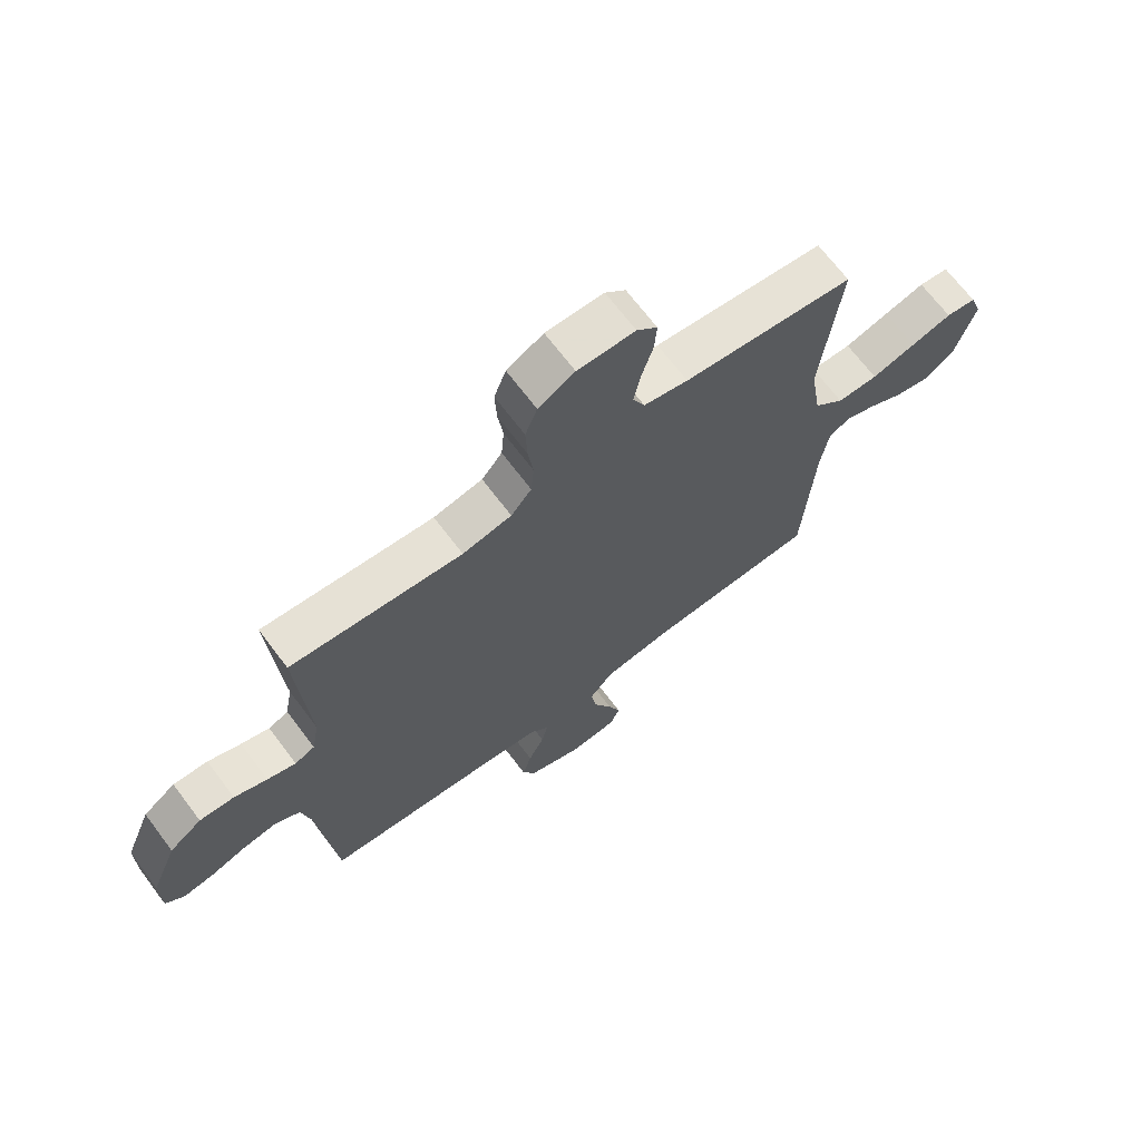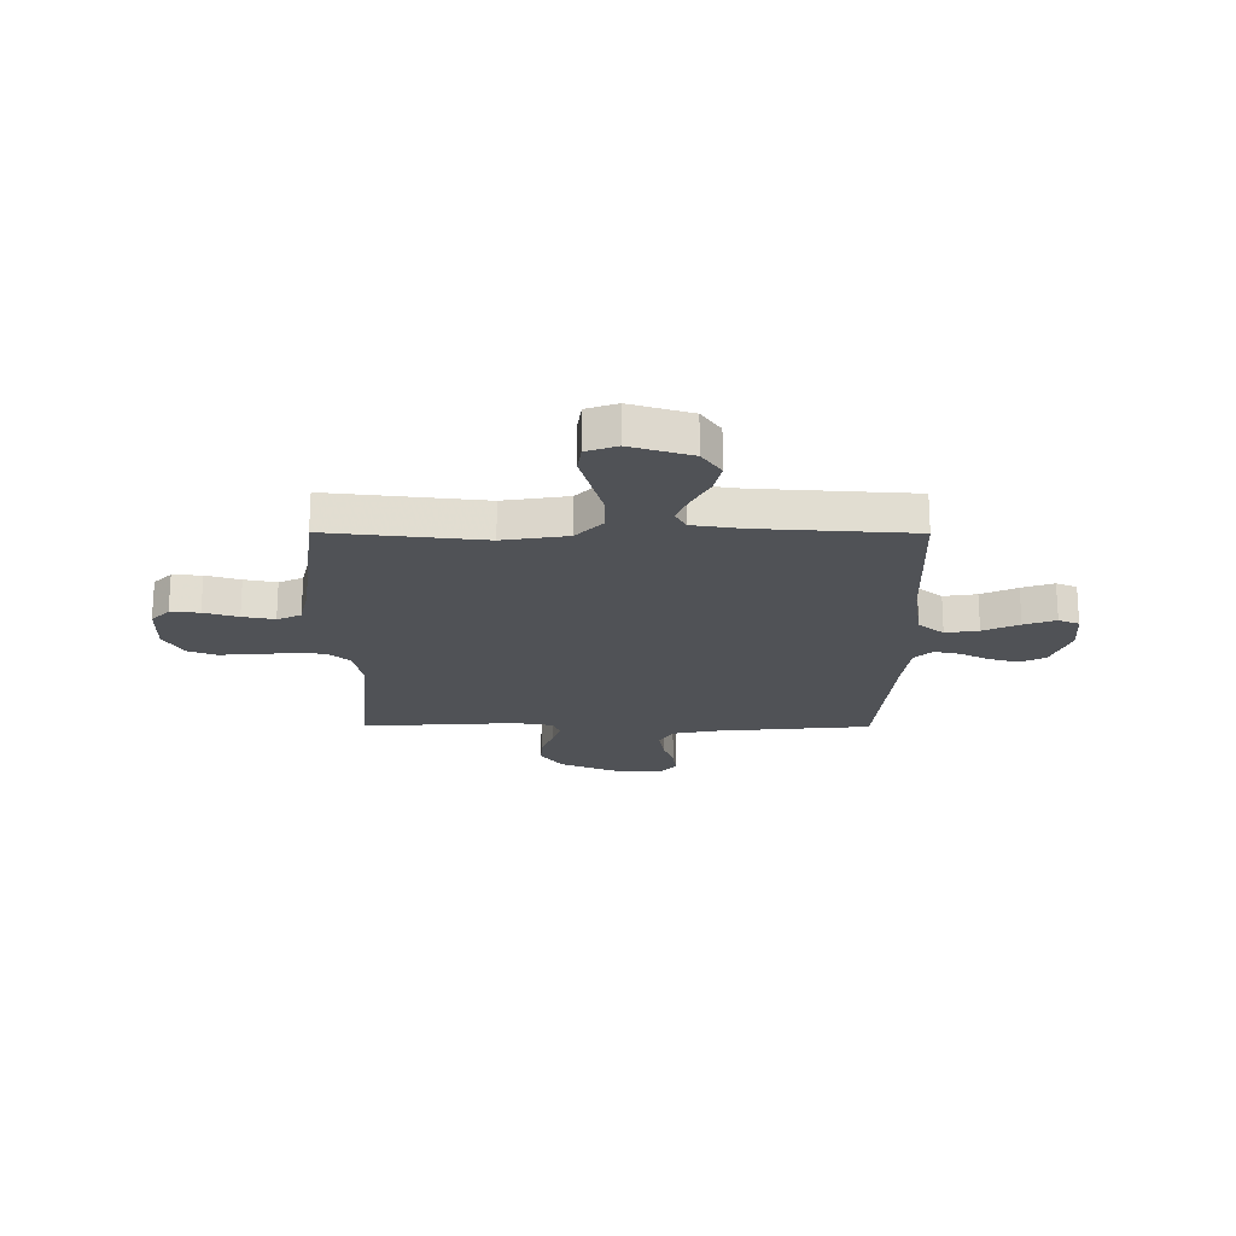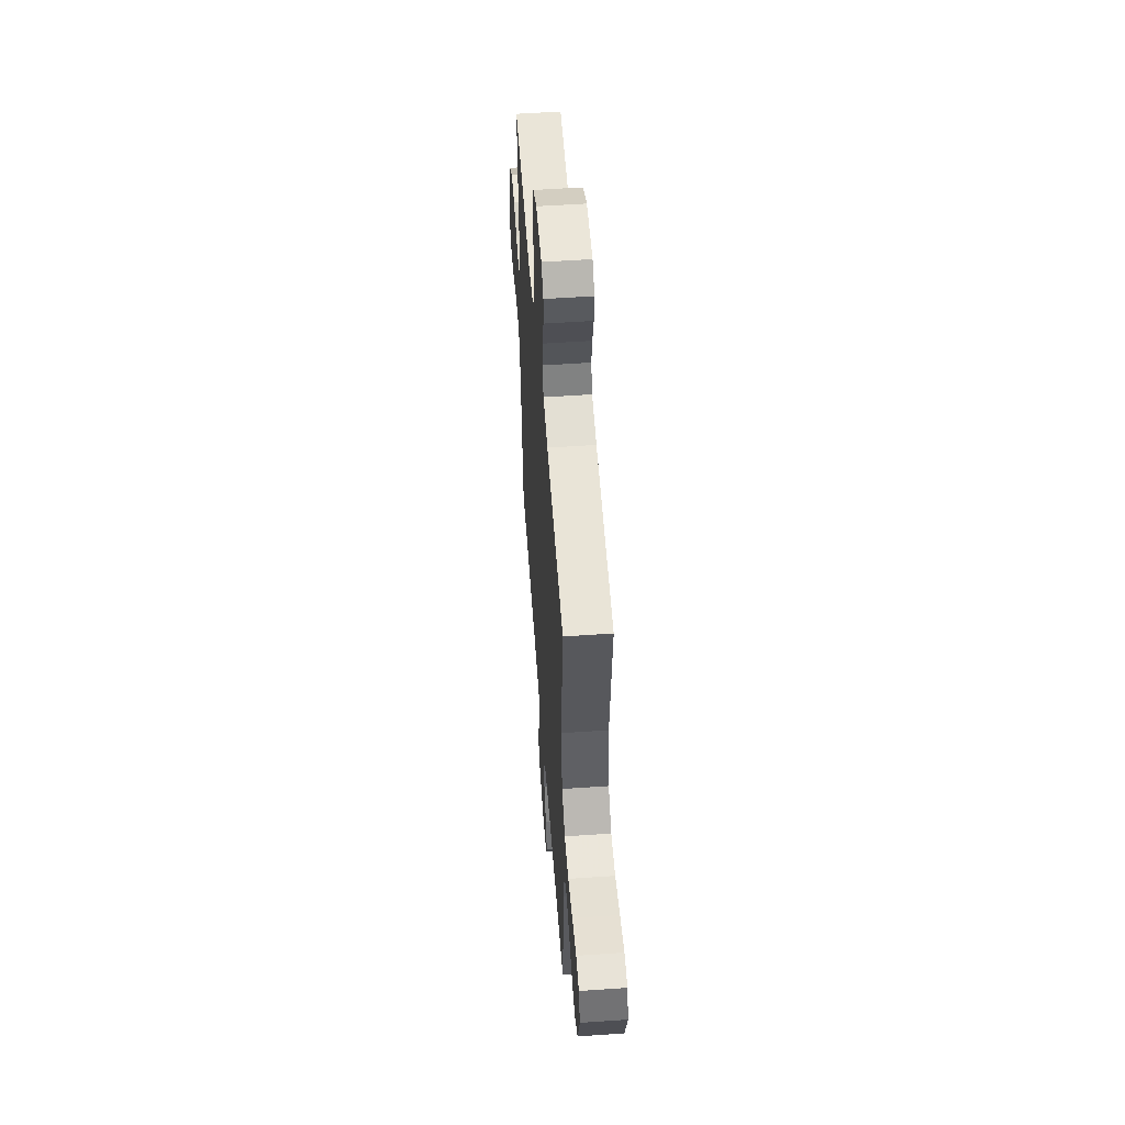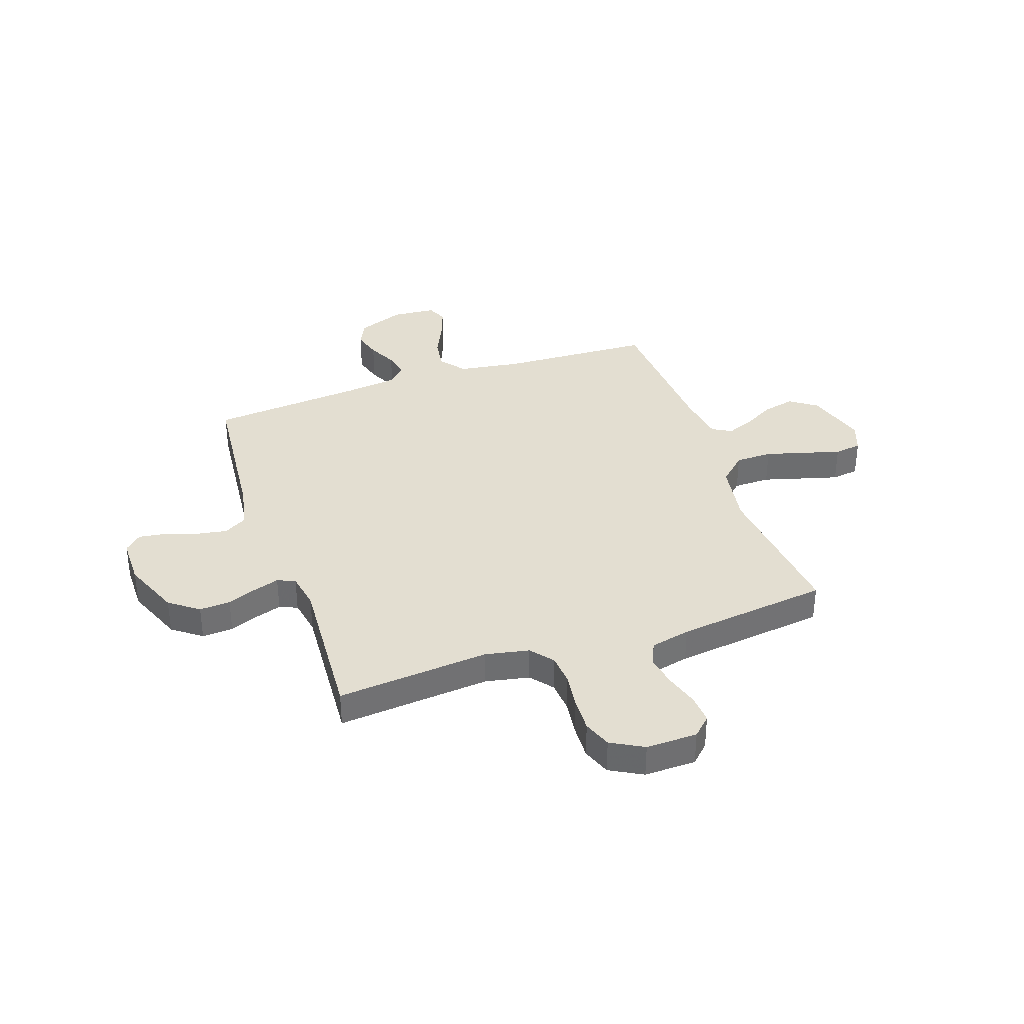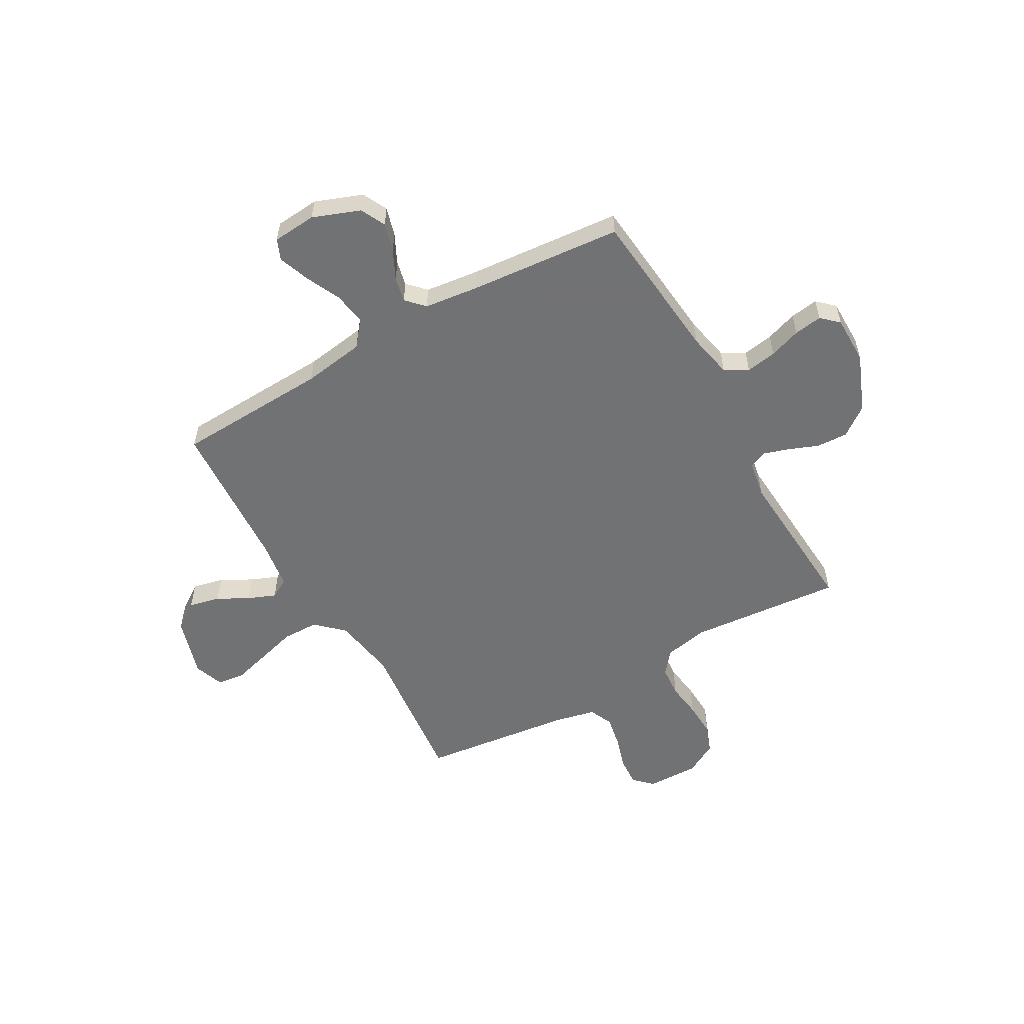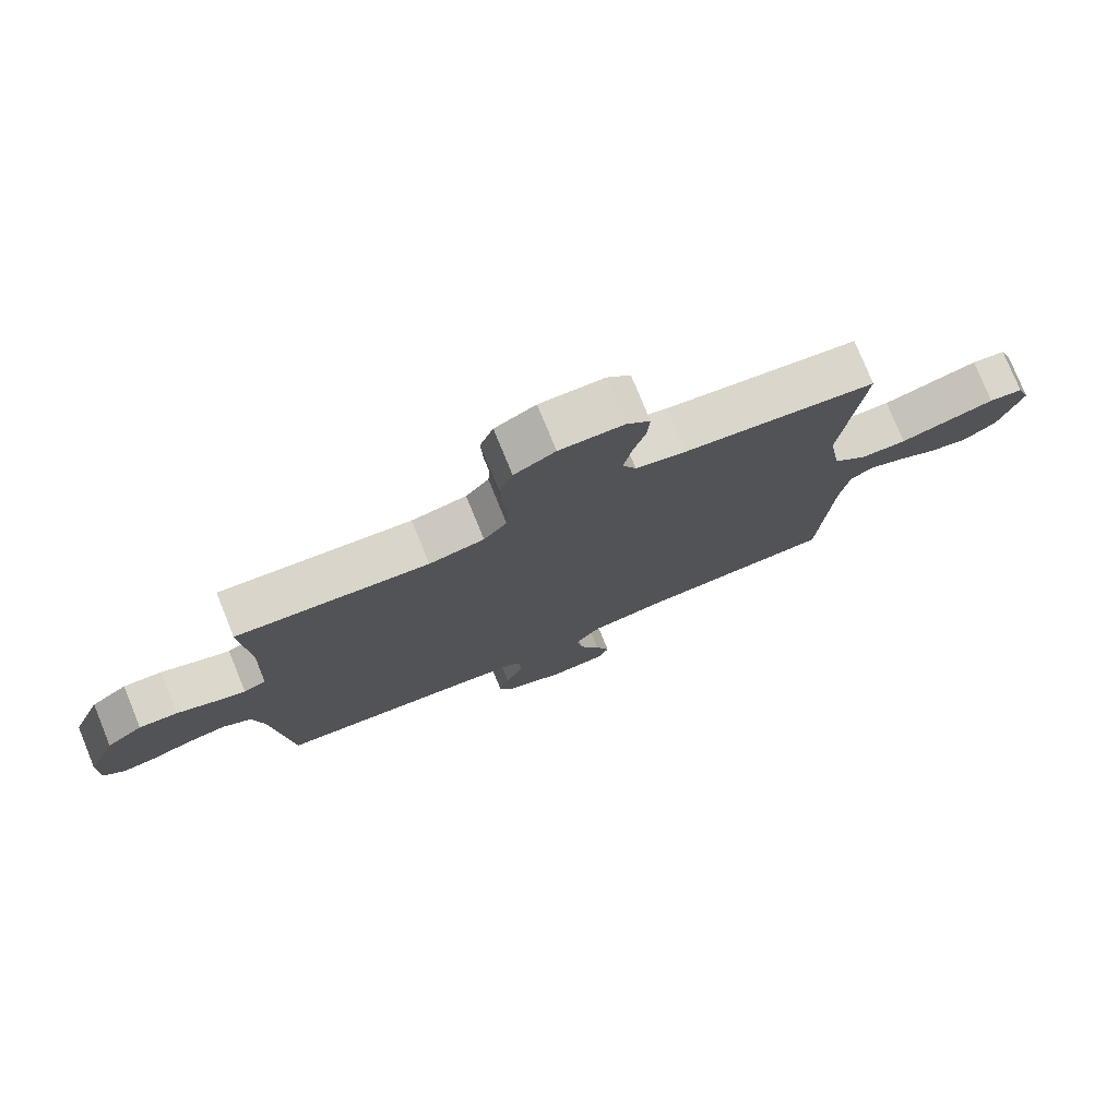
<metadata>
{"format":"obj","ext":"obj","renderer":"f3d","projection":"perspective","resolution":1024,"background":"white","views":[{"elev":68.7,"azim":-37.0,"up":"+Z"},{"elev":-20.6,"azim":89.7,"up":"+Y"},{"elev":54.3,"azim":85.8,"up":"+Z"},{"elev":36.3,"azim":-18.9,"up":"+Y"},{"elev":-55.6,"azim":-150.3,"up":"+Y"},{"elev":77.2,"azim":-22.2,"up":"+Z"}]}
</metadata>
<code>
v 0.5 0.07 -0.5
v 0.2 0.07 -0.513
v 0.079 0.07 -0.531
v 0.039 0.07 -0.58
v 0.049 0.07 -0.644
v 0.081 0.07 -0.713
v 0.103 0.07 -0.774
v 0.086 0.07 -0.814
v 0 0.07 -0.821
v -0.092 0.07 -0.786
v -0.116 0.07 -0.737
v -0.1 0.07 -0.681
v -0.072 0.07 -0.624
v -0.061 0.07 -0.575
v -0.094 0.07 -0.54
v -0.2 0.07 -0.527
v -0.5 0.07 -0.5
v -0.528 0.07 -0.2
v -0.546 0.07 -0.112
v -0.591 0.07 -0.086
v -0.651 0.07 -0.096
v -0.713 0.07 -0.117
v -0.768 0.07 -0.125
v -0.801 0.07 -0.094
v -0.801 0.07 0
v -0.755 0.07 0.113
v -0.698 0.07 0.155
v -0.637 0.07 0.152
v -0.579 0.07 0.129
v -0.529 0.07 0.113
v -0.494 0.07 0.128
v -0.481 0.07 0.2
v -0.5 0.07 0.5
v -0.2 0.07 0.473
v -0.114 0.07 0.49
v -0.078 0.07 0.534
v -0.073 0.07 0.595
v -0.082 0.07 0.664
v -0.085 0.07 0.732
v -0.064 0.07 0.787
v 0 0.07 0.822
v 0.101 0.07 0.82
v 0.137 0.07 0.785
v 0.133 0.07 0.729
v 0.113 0.07 0.663
v 0.101 0.07 0.601
v 0.122 0.07 0.555
v 0.2 0.07 0.537
v 0.5 0.07 0.5
v 0.467 0.07 0.2
v 0.487 0.07 0.075
v 0.54 0.07 0.025
v 0.612 0.07 0.024
v 0.69 0.07 0.046
v 0.762 0.07 0.066
v 0.815 0.07 0.059
v 0.836 0.07 0
v 0.8 0.07 -0.118
v 0.747 0.07 -0.155
v 0.686 0.07 -0.141
v 0.625 0.07 -0.108
v 0.571 0.07 -0.086
v 0.533 0.07 -0.107
v 0.519 0.07 -0.2
v 0.5 0 -0.5
v 0.2 0 -0.513
v 0.079 0 -0.531
v 0.039 0 -0.58
v 0.049 0 -0.644
v 0.081 0 -0.713
v 0.103 0 -0.774
v 0.086 0 -0.814
v 0 0 -0.821
v -0.092 0 -0.786
v -0.116 0 -0.737
v -0.1 0 -0.681
v -0.072 0 -0.624
v -0.061 0 -0.575
v -0.094 0 -0.54
v -0.2 0 -0.527
v -0.5 0 -0.5
v -0.528 0 -0.2
v -0.546 0 -0.112
v -0.591 0 -0.086
v -0.651 0 -0.096
v -0.713 0 -0.117
v -0.768 0 -0.125
v -0.801 0 -0.094
v -0.801 0 0
v -0.755 0 0.113
v -0.698 0 0.155
v -0.637 0 0.152
v -0.579 0 0.129
v -0.529 0 0.113
v -0.494 0 0.128
v -0.481 0 0.2
v -0.5 0 0.5
v -0.2 0 0.473
v -0.114 0 0.49
v -0.078 0 0.534
v -0.073 0 0.595
v -0.082 0 0.664
v -0.085 0 0.732
v -0.064 0 0.787
v 0 0 0.822
v 0.101 0 0.82
v 0.137 0 0.785
v 0.133 0 0.729
v 0.113 0 0.663
v 0.101 0 0.601
v 0.122 0 0.555
v 0.2 0 0.537
v 0.5 0 0.5
v 0.467 0 0.2
v 0.487 0 0.075
v 0.54 0 0.025
v 0.612 0 0.024
v 0.69 0 0.046
v 0.762 0 0.066
v 0.815 0 0.059
v 0.836 0 0
v 0.8 0 -0.118
v 0.747 0 -0.155
v 0.686 0 -0.141
v 0.625 0 -0.108
v 0.571 0 -0.086
v 0.533 0 -0.107
v 0.519 0 -0.2
f 58 59 60 61
f 58 61 62
f 57 58 62
f 56 57 62
f 53 54 55 56
f 53 56 62 63
f 48 49 50
f 47 48 50 51
f 42 43 44 45
f 42 45 46
f 41 42 46
f 40 41 46 47
f 37 38 39 40
f 32 33 34
f 31 32 34 35
f 26 27 28 29
f 26 29 30
f 25 26 30
f 24 25 30
f 21 22 23 24
f 20 21 24 30
f 19 20 30 31
f 16 17 18
f 15 16 18 19
f 10 11 12 13
f 10 13 14
f 9 10 14
f 8 9 14
f 5 6 7 8
f 5 8 14
f 4 5 14 15
f 64 1 2
f 63 64 2 3
f 52 53 63 3
f 37 40 47 51
f 36 37 51 52
f 35 36 52 3
f 15 19 31 35
f 3 4 15 35
f 125 124 123 122
f 126 125 122
f 126 122 121
f 126 121 120
f 120 119 118 117
f 127 126 120 117
f 114 113 112
f 115 114 112 111
f 109 108 107 106
f 110 109 106
f 110 106 105
f 111 110 105 104
f 104 103 102 101
f 98 97 96
f 99 98 96 95
f 93 92 91 90
f 94 93 90
f 94 90 89
f 94 89 88
f 88 87 86 85
f 94 88 85 84
f 95 94 84 83
f 82 81 80
f 83 82 80 79
f 77 76 75 74
f 78 77 74
f 78 74 73
f 78 73 72
f 72 71 70 69
f 78 72 69
f 79 78 69 68
f 66 65 128
f 67 66 128 127
f 67 127 117 116
f 115 111 104 101
f 116 115 101 100
f 67 116 100 99
f 99 95 83 79
f 99 79 68 67
f 1 65 66 2
f 2 66 67 3
f 3 67 68 4
f 4 68 69 5
f 5 69 70 6
f 6 70 71 7
f 7 71 72 8
f 8 72 73 9
f 9 73 74 10
f 10 74 75 11
f 11 75 76 12
f 12 76 77 13
f 13 77 78 14
f 14 78 79 15
f 15 79 80 16
f 16 80 81 17
f 17 81 82 18
f 18 82 83 19
f 19 83 84 20
f 20 84 85 21
f 21 85 86 22
f 22 86 87 23
f 23 87 88 24
f 24 88 89 25
f 25 89 90 26
f 26 90 91 27
f 27 91 92 28
f 28 92 93 29
f 29 93 94 30
f 30 94 95 31
f 31 95 96 32
f 32 96 97 33
f 33 97 98 34
f 34 98 99 35
f 35 99 100 36
f 36 100 101 37
f 37 101 102 38
f 38 102 103 39
f 39 103 104 40
f 40 104 105 41
f 41 105 106 42
f 42 106 107 43
f 43 107 108 44
f 44 108 109 45
f 45 109 110 46
f 46 110 111 47
f 47 111 112 48
f 48 112 113 49
f 49 113 114 50
f 50 114 115 51
f 51 115 116 52
f 52 116 117 53
f 53 117 118 54
f 54 118 119 55
f 55 119 120 56
f 56 120 121 57
f 57 121 122 58
f 58 122 123 59
f 59 123 124 60
f 60 124 125 61
f 61 125 126 62
f 62 126 127 63
f 63 127 128 64
f 64 128 65 1

</code>
